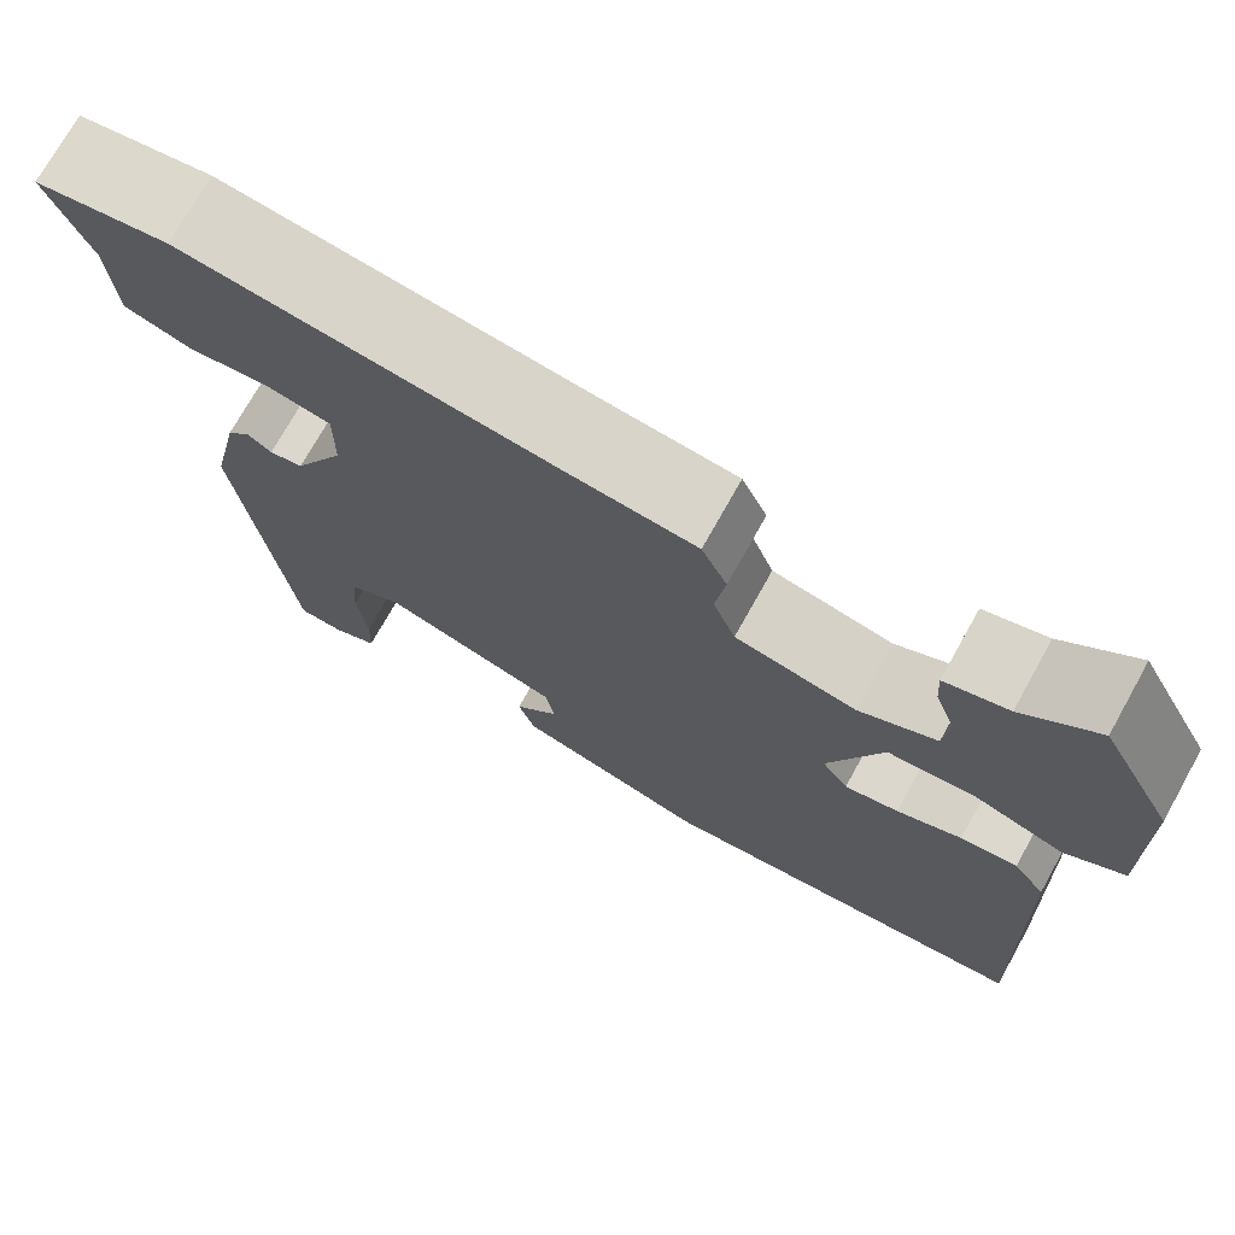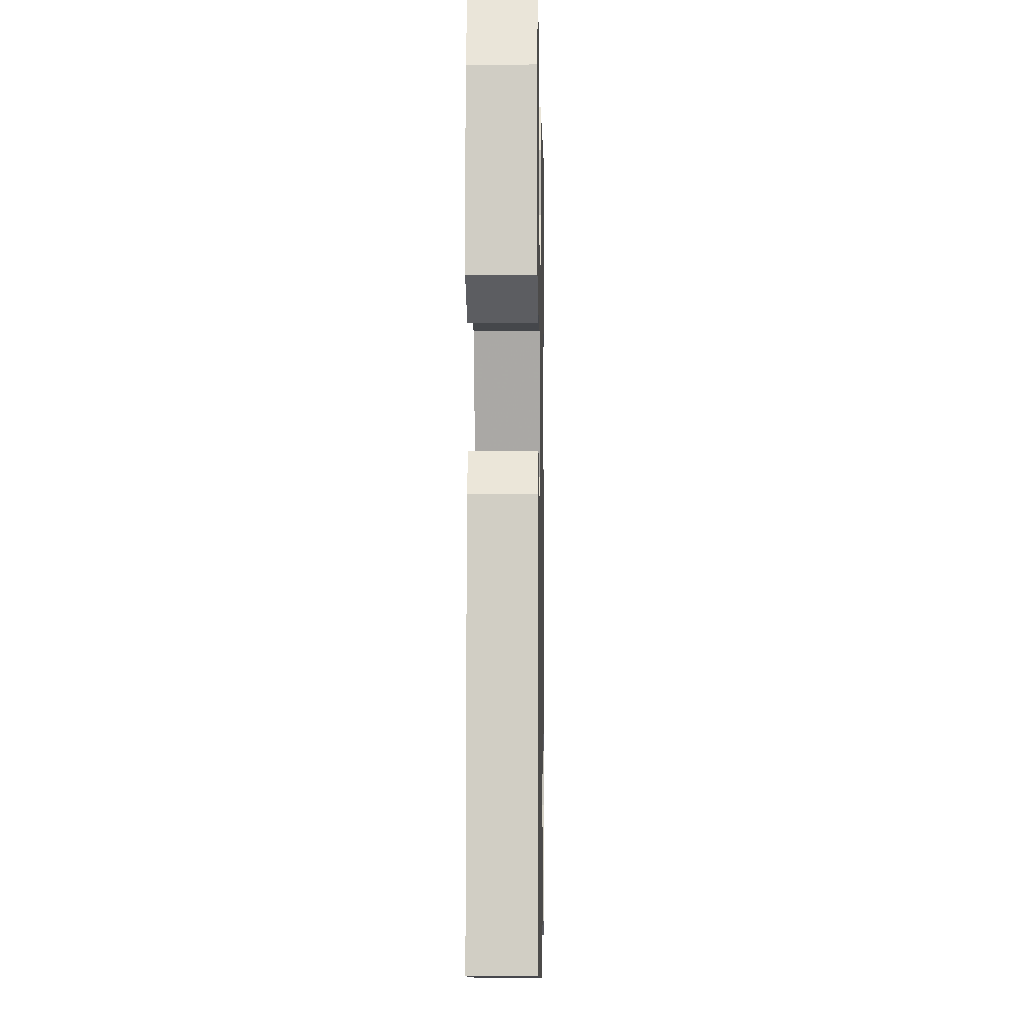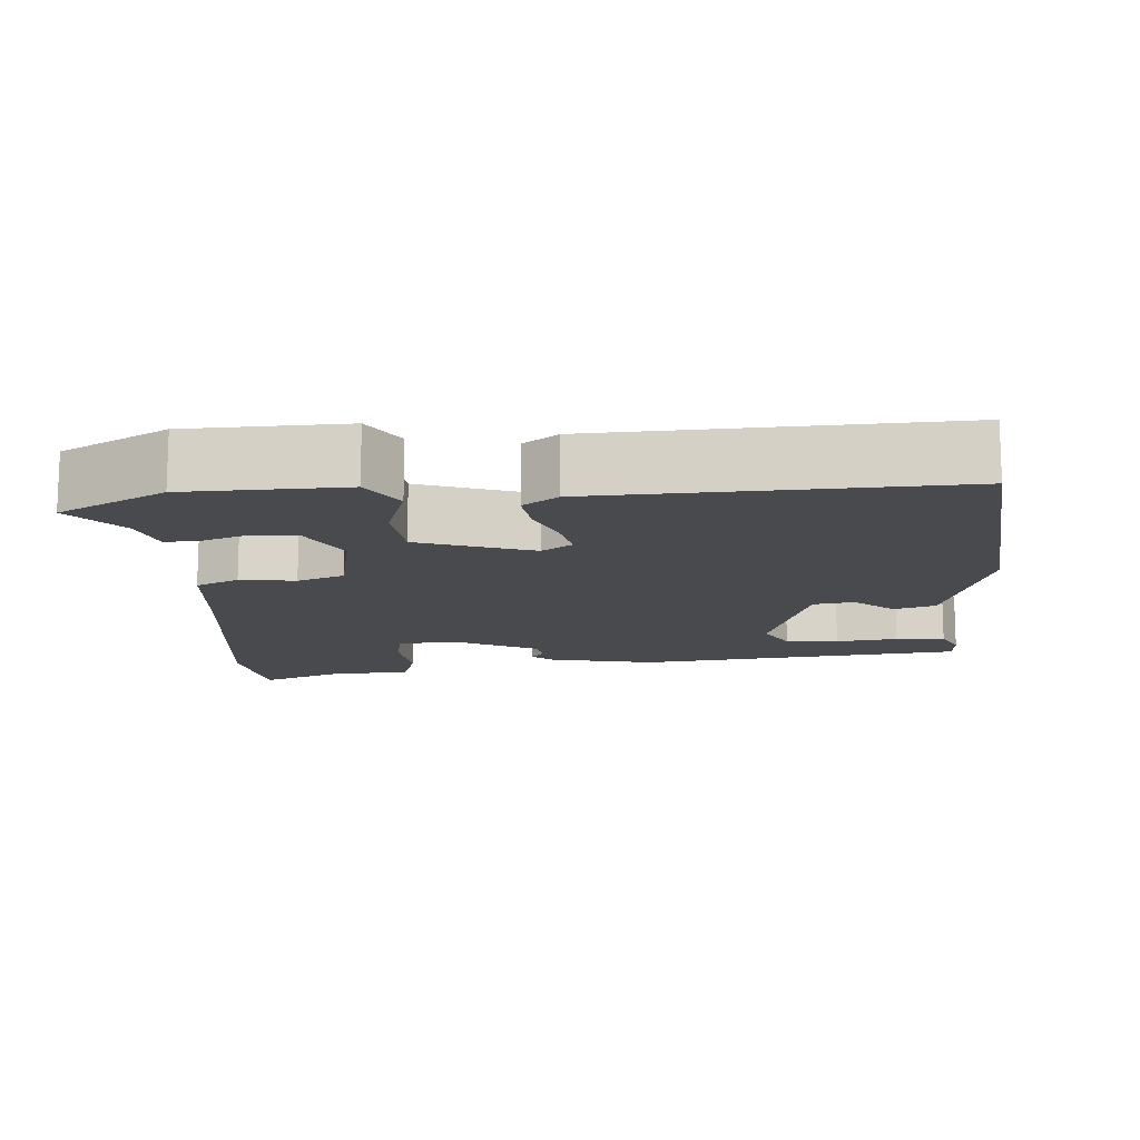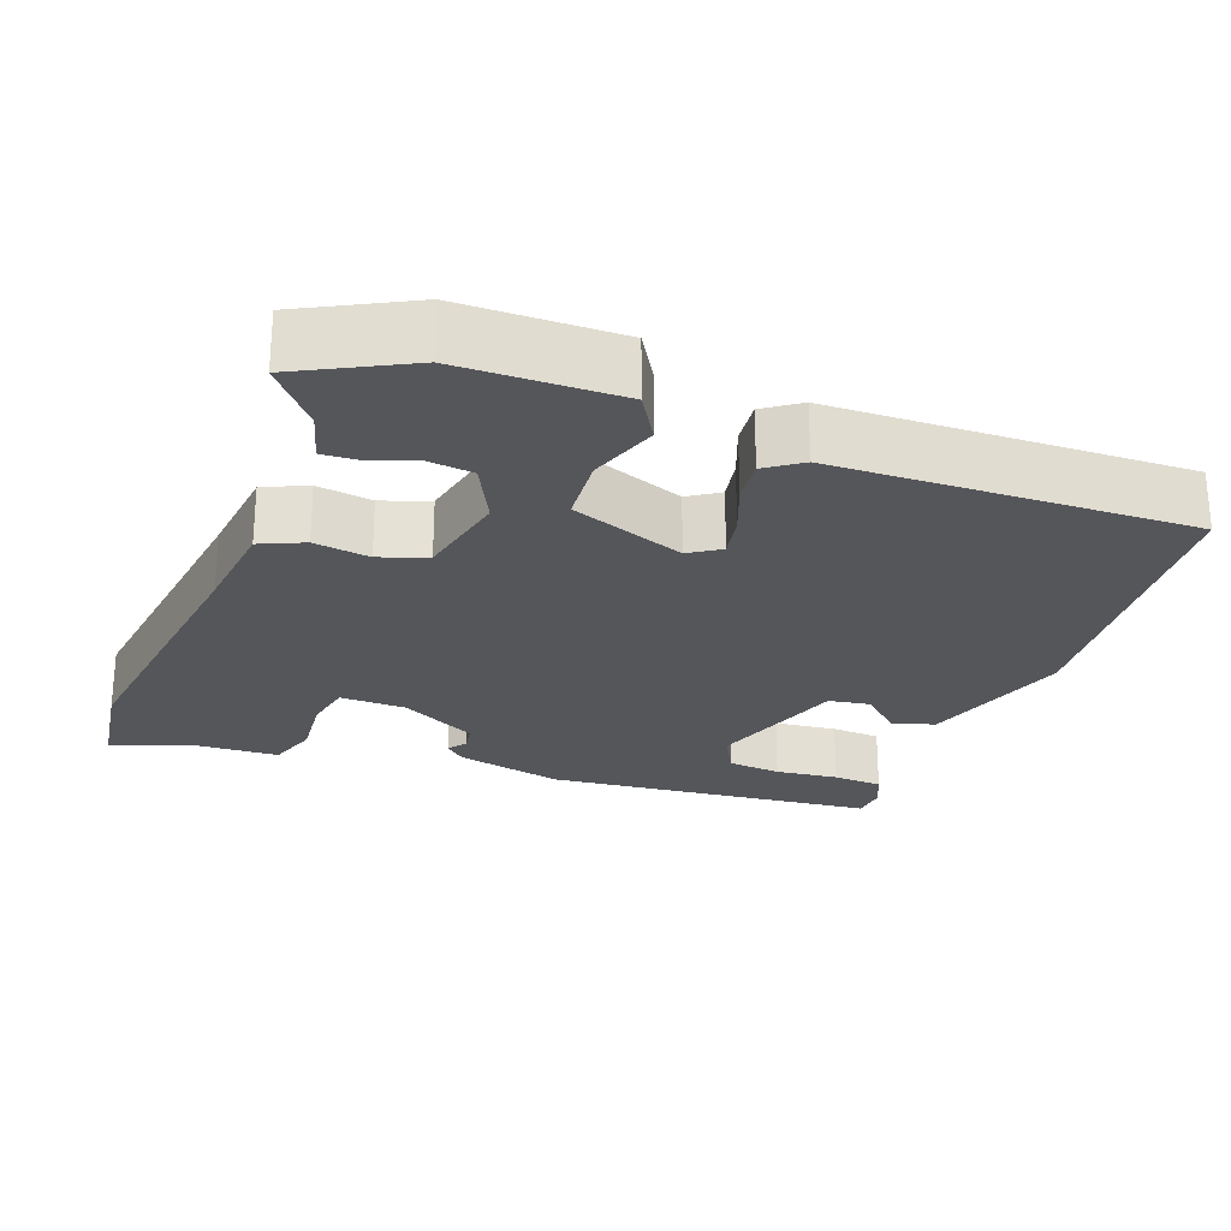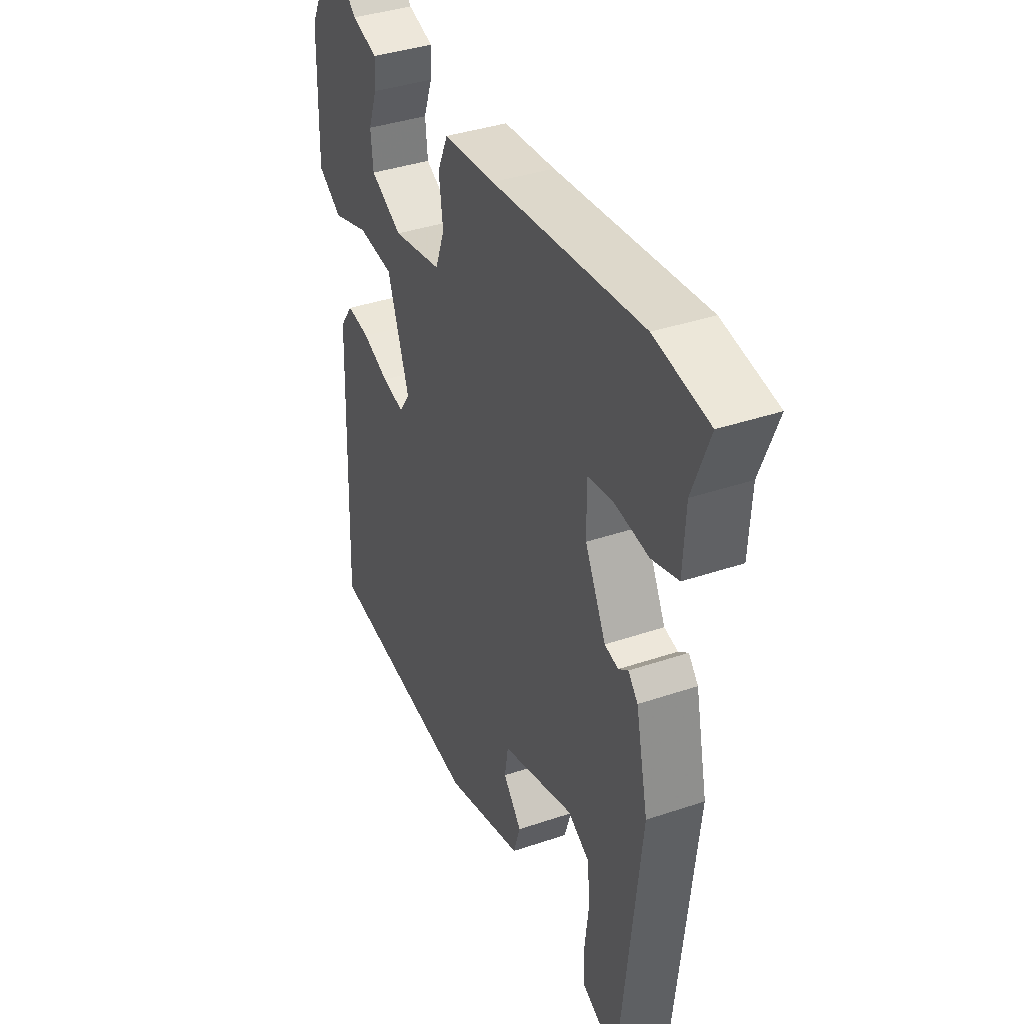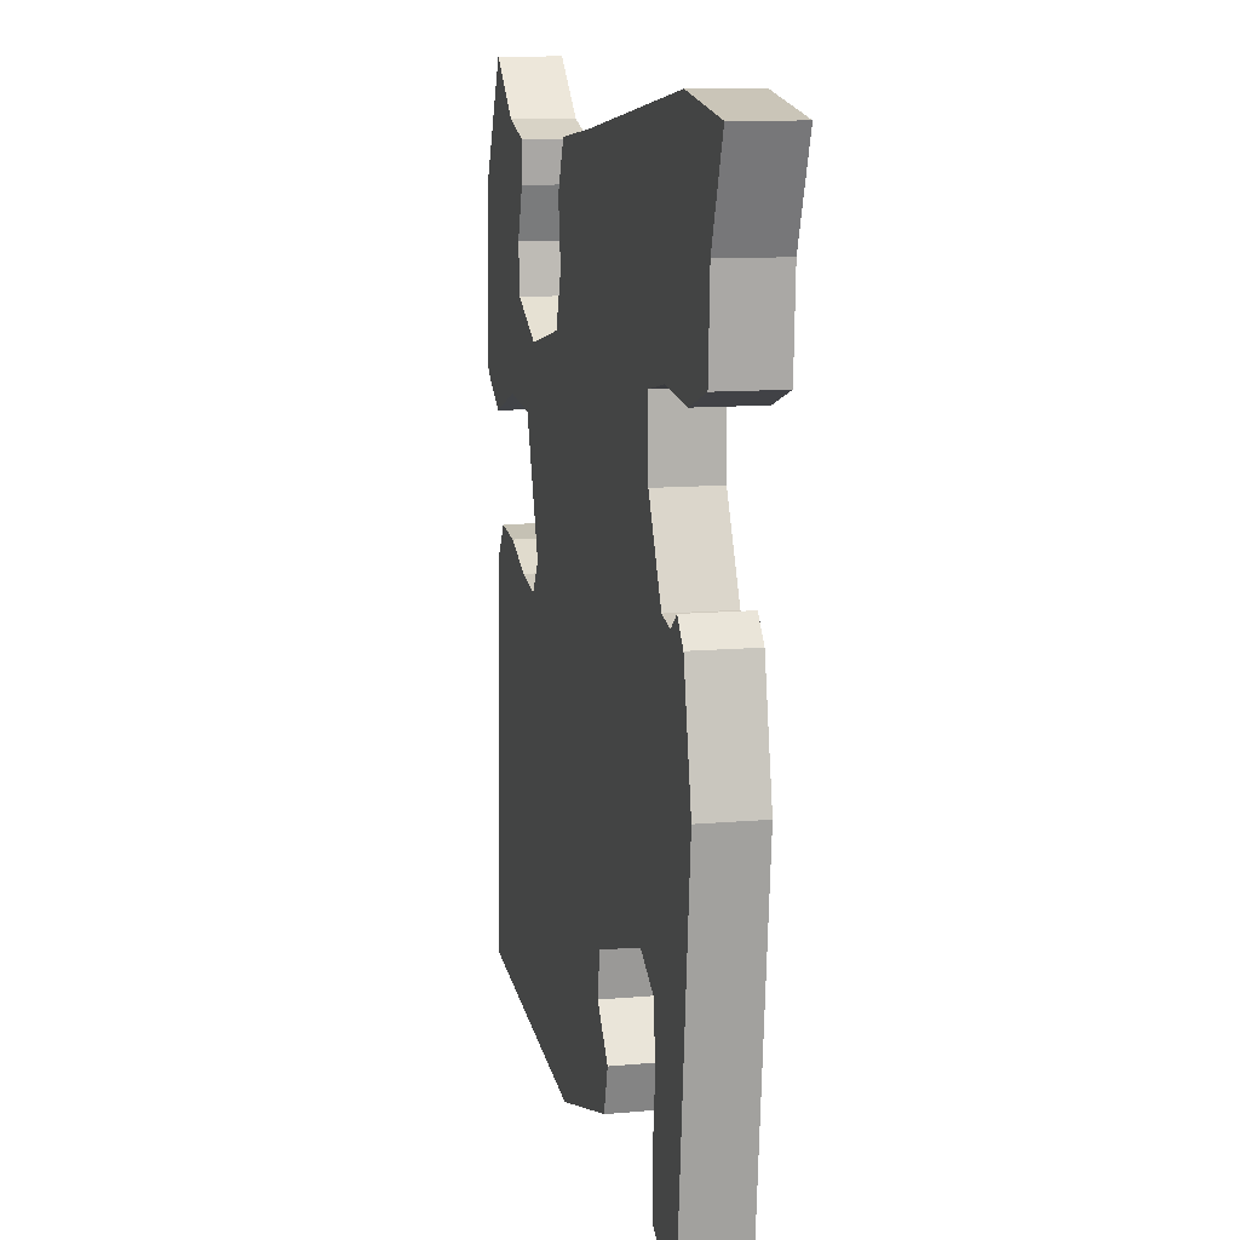
<metadata>
{"format":"obj","ext":"obj","renderer":"f3d","projection":"perspective","resolution":1024,"background":"white","views":[{"elev":73.4,"azim":29.2,"up":"+Z"},{"elev":-5.2,"azim":91.1,"up":"+Z"},{"elev":-13.4,"azim":94.3,"up":"+Y"},{"elev":-25.1,"azim":68.9,"up":"+Y"},{"elev":38.4,"azim":-113.2,"up":"+Z"},{"elev":11.5,"azim":-102.2,"up":"+Z"}]}
</metadata>
<code>
v -0.413 0.07 -0.523
v -0.461 0.07 -0.091
v -0.43 0.07 0.05
v -0.406 0.07 0.077
v -0.382 0.07 0.059
v -0.348 0.07 0.066
v -0.296 0.07 0.167
v -0.295 0.07 0.253
v -0.358 0.07 0.265
v -0.443 0.07 0.256
v -0.509 0.07 0.277
v -0.515 0.07 0.383
v -0.557 0.07 0.491
v -0.423 0.07 0.512
v -0.048 0.07 0.466
v 0.081 0.07 0.453
v 0.107 0.07 0.396
v 0.097 0.07 0.323
v 0.12 0.07 0.261
v 0.243 0.07 0.236
v 0.322 0.07 0.276
v 0.328 0.07 0.334
v 0.306 0.07 0.394
v 0.303 0.07 0.441
v 0.367 0.07 0.46
v 0.442 0.07 0.524
v 0.517 0.07 0.383
v 0.522 0.07 0.174
v 0.462 0.07 0.137
v 0.371 0.07 0.167
v 0.282 0.07 0.159
v 0.228 0.07 0.009
v 0.255 0.07 -0.031
v 0.31 0.07 -0.02
v 0.376 0.07 0.006
v 0.434 0.07 0.013
v 0.467 0.07 -0.033
v 0.485 0.07 -0.499
v 0.092 0.07 -0.538
v -0.106 0.07 -0.478
v -0.123 0.07 -0.423
v -0.077 0.07 -0.371
v -0.086 0.07 -0.317
v -0.268 0.07 -0.259
v -0.322 0.07 -0.288
v -0.328 0.07 -0.358
v -0.318 0.07 -0.44
v -0.321 0.07 -0.505
v -0.367 0.07 -0.526
v -0.413 0 -0.523
v -0.461 0 -0.091
v -0.43 0 0.05
v -0.406 0 0.077
v -0.382 0 0.059
v -0.348 0 0.066
v -0.296 0 0.167
v -0.295 0 0.253
v -0.358 0 0.265
v -0.443 0 0.256
v -0.509 0 0.277
v -0.515 0 0.383
v -0.557 0 0.491
v -0.423 0 0.512
v -0.048 0 0.466
v 0.081 0 0.453
v 0.107 0 0.396
v 0.097 0 0.323
v 0.12 0 0.261
v 0.243 0 0.236
v 0.322 0 0.276
v 0.328 0 0.334
v 0.306 0 0.394
v 0.303 0 0.441
v 0.367 0 0.46
v 0.442 0 0.524
v 0.517 0 0.383
v 0.522 0 0.174
v 0.462 0 0.137
v 0.371 0 0.167
v 0.282 0 0.159
v 0.228 0 0.009
v 0.255 0 -0.031
v 0.31 0 -0.02
v 0.376 0 0.006
v 0.434 0 0.013
v 0.467 0 -0.033
v 0.485 0 -0.499
v 0.092 0 -0.538
v -0.106 0 -0.478
v -0.123 0 -0.423
v -0.077 0 -0.371
v -0.086 0 -0.317
v -0.268 0 -0.259
v -0.322 0 -0.288
v -0.328 0 -0.358
v -0.318 0 -0.44
v -0.321 0 -0.505
v -0.367 0 -0.526
f 46 47 48 49
f 45 46 49 1
f 39 40 41 42
f 39 42 43
f 38 39 43
f 37 38 43
f 34 35 36 37
f 33 34 37 43
f 32 33 43 44
f 27 28 29 30
f 25 26 27 30
f 22 23 24 25
f 21 22 25 30
f 20 21 30 31
f 15 16 17 18
f 15 18 19
f 12 13 14 15
f 12 15 19
f 9 10 11 12
f 8 9 12 19
f 7 8 19 20
f 2 3 4 5
f 45 1 2 5
f 45 5 6
f 31 32 44 45
f 20 31 45
f 6 7 20 45
f 98 97 96 95
f 50 98 95 94
f 91 90 89 88
f 92 91 88
f 92 88 87
f 92 87 86
f 86 85 84 83
f 92 86 83 82
f 93 92 82 81
f 79 78 77 76
f 79 76 75 74
f 74 73 72 71
f 79 74 71 70
f 80 79 70 69
f 67 66 65 64
f 68 67 64
f 64 63 62 61
f 68 64 61
f 61 60 59 58
f 68 61 58 57
f 69 68 57 56
f 54 53 52 51
f 54 51 50 94
f 55 54 94
f 94 93 81 80
f 94 80 69
f 94 69 56 55
f 1 50 51 2
f 2 51 52 3
f 3 52 53 4
f 4 53 54 5
f 5 54 55 6
f 6 55 56 7
f 7 56 57 8
f 8 57 58 9
f 9 58 59 10
f 10 59 60 11
f 11 60 61 12
f 12 61 62 13
f 13 62 63 14
f 14 63 64 15
f 15 64 65 16
f 16 65 66 17
f 17 66 67 18
f 18 67 68 19
f 19 68 69 20
f 20 69 70 21
f 21 70 71 22
f 22 71 72 23
f 23 72 73 24
f 24 73 74 25
f 25 74 75 26
f 26 75 76 27
f 27 76 77 28
f 28 77 78 29
f 29 78 79 30
f 30 79 80 31
f 31 80 81 32
f 32 81 82 33
f 33 82 83 34
f 34 83 84 35
f 35 84 85 36
f 36 85 86 37
f 37 86 87 38
f 38 87 88 39
f 39 88 89 40
f 40 89 90 41
f 41 90 91 42
f 42 91 92 43
f 43 92 93 44
f 44 93 94 45
f 45 94 95 46
f 46 95 96 47
f 47 96 97 48
f 48 97 98 49
f 49 98 50 1

</code>
